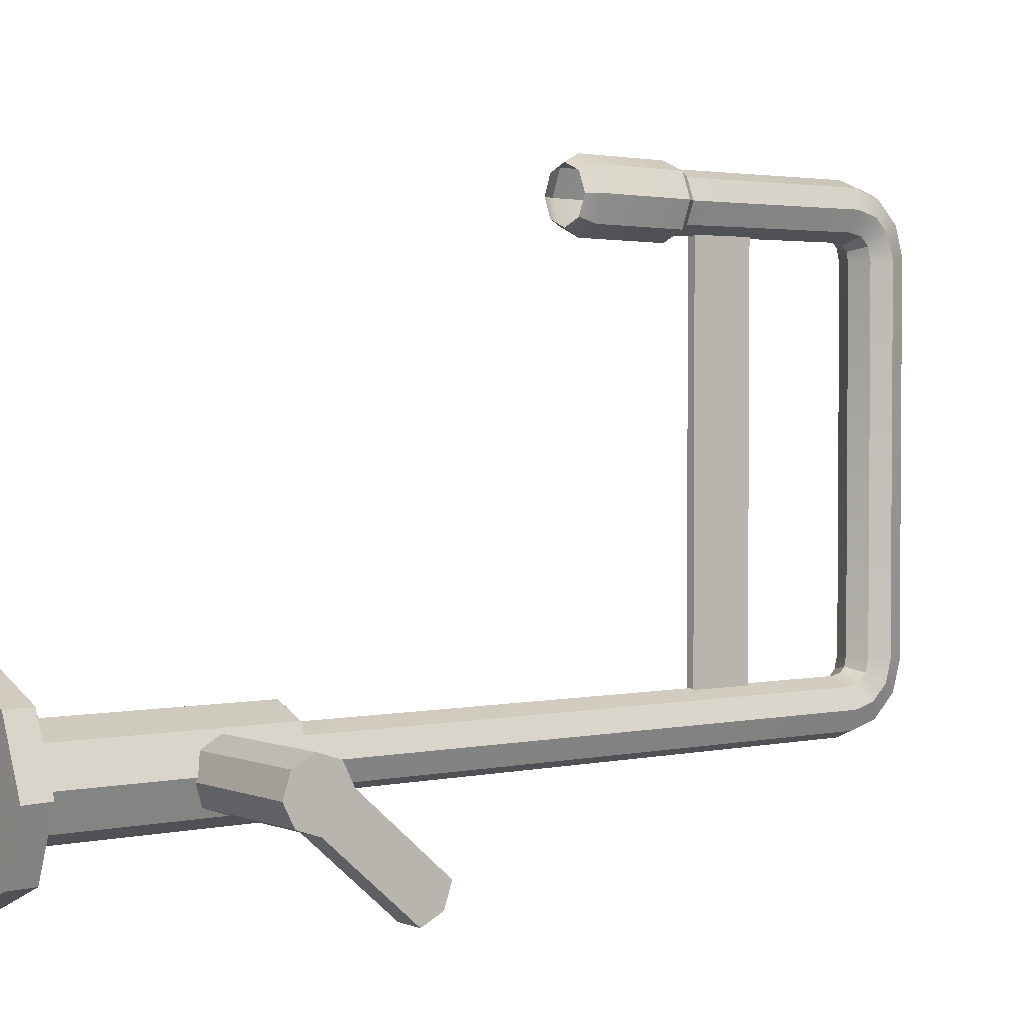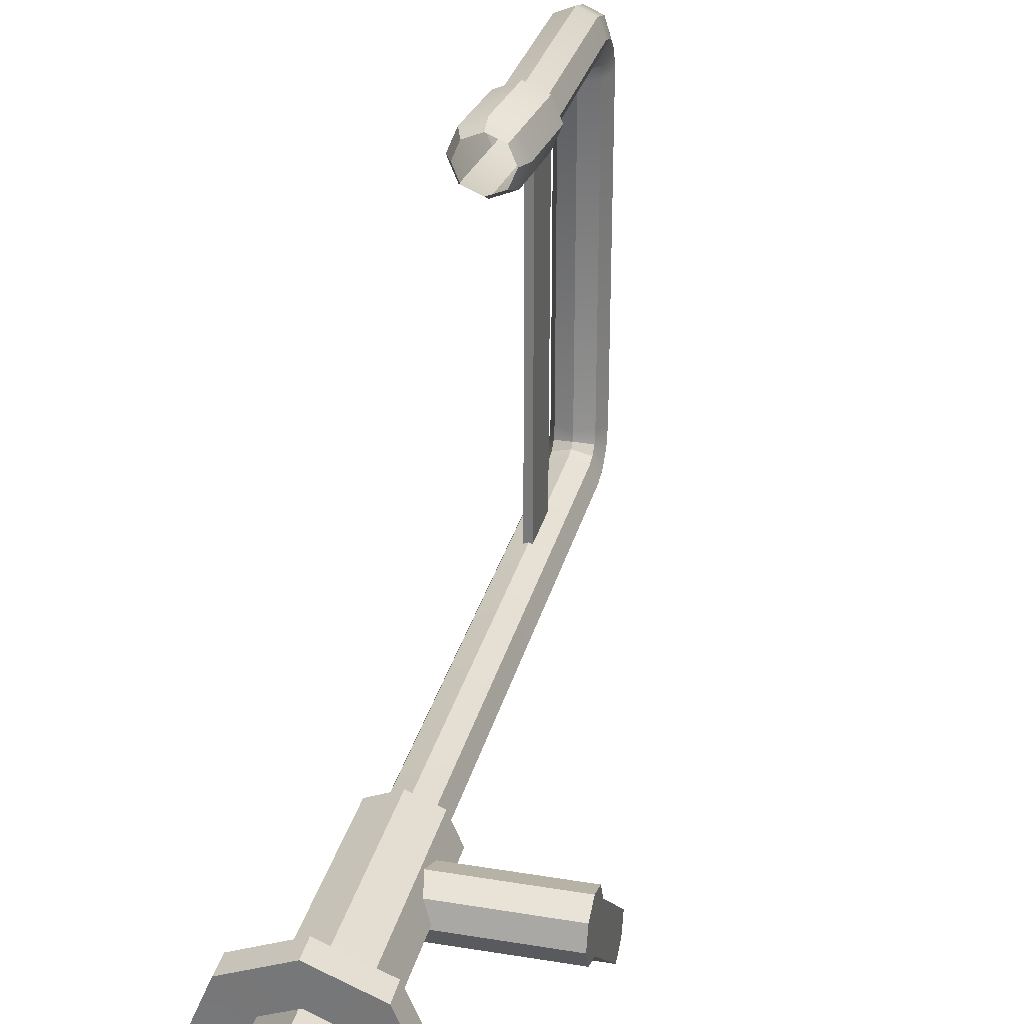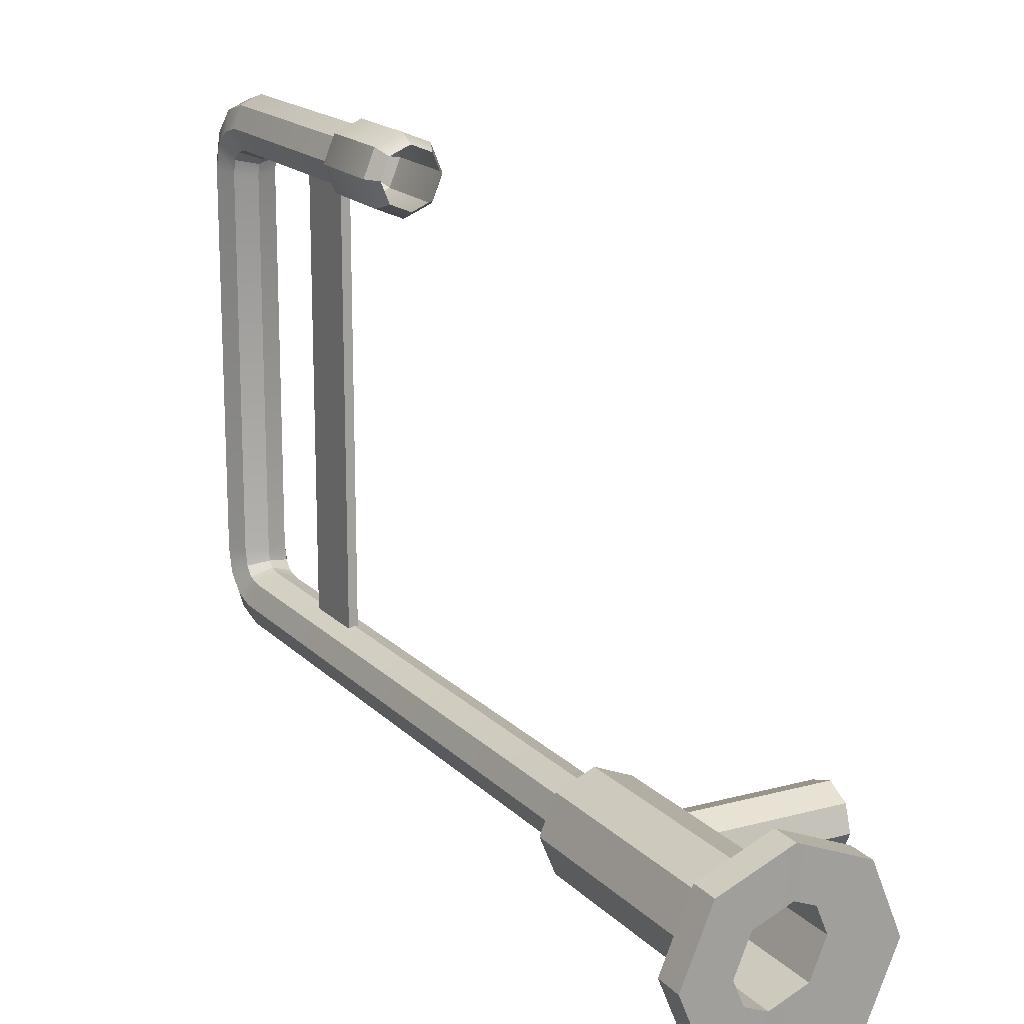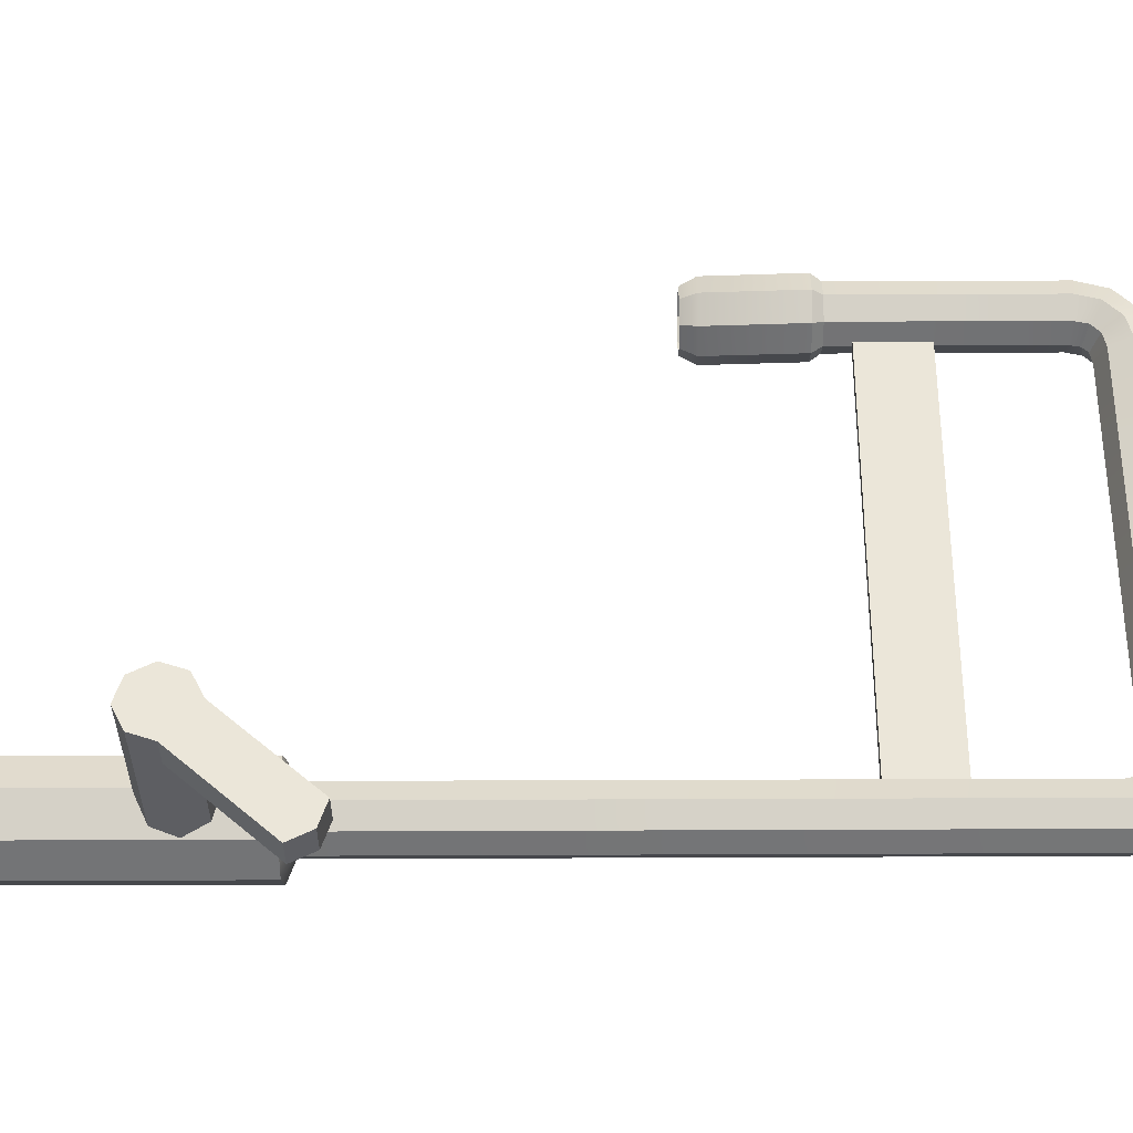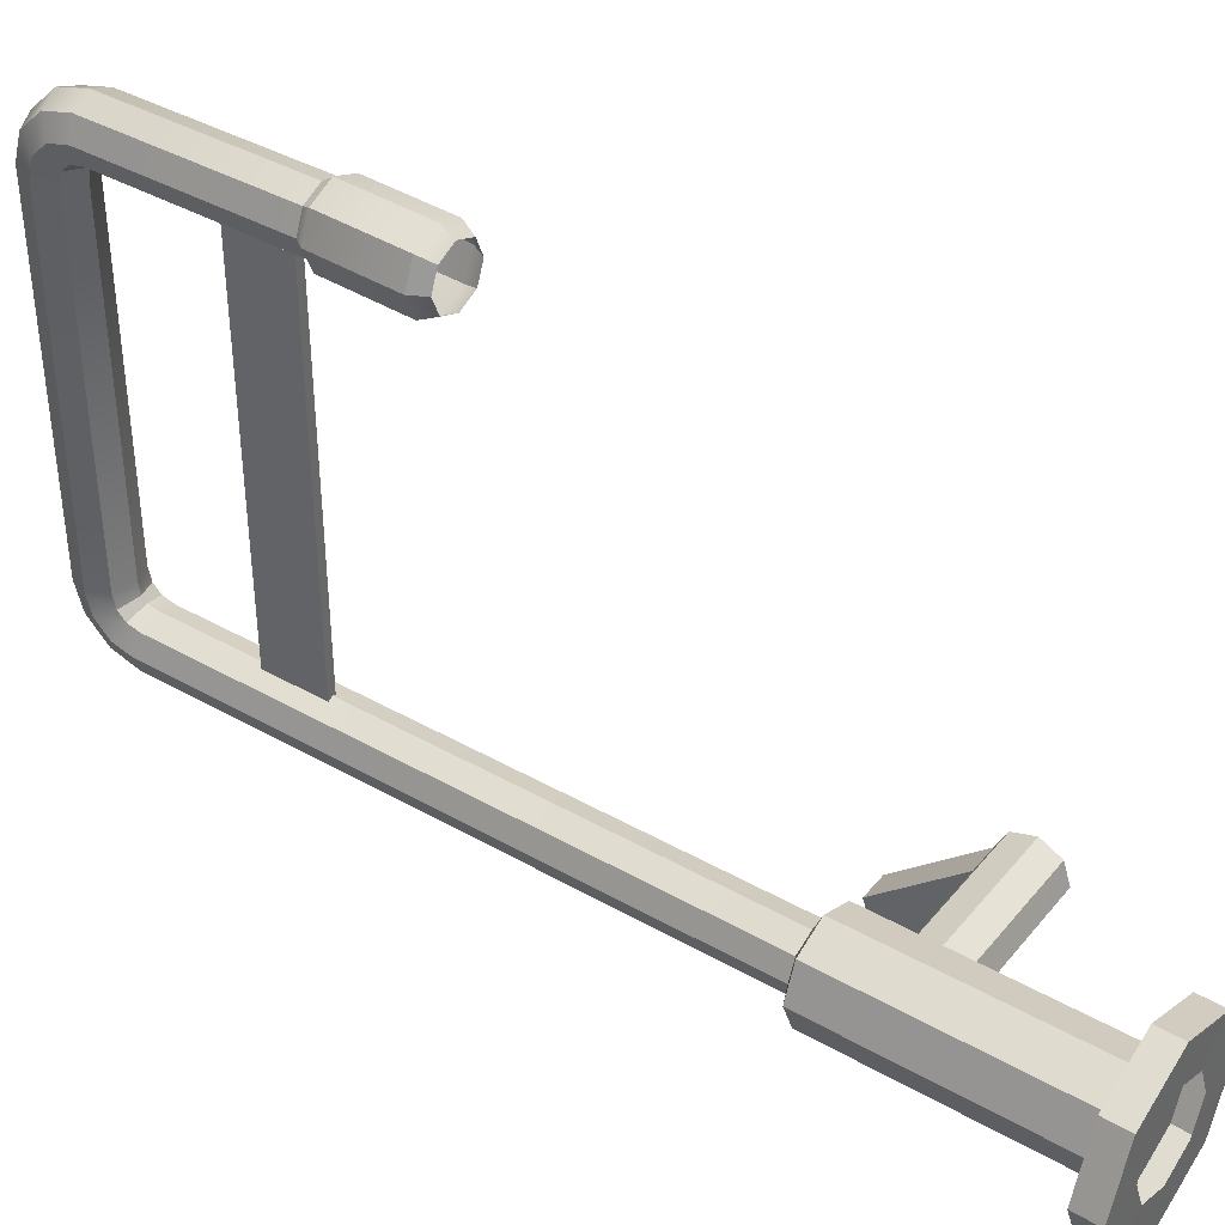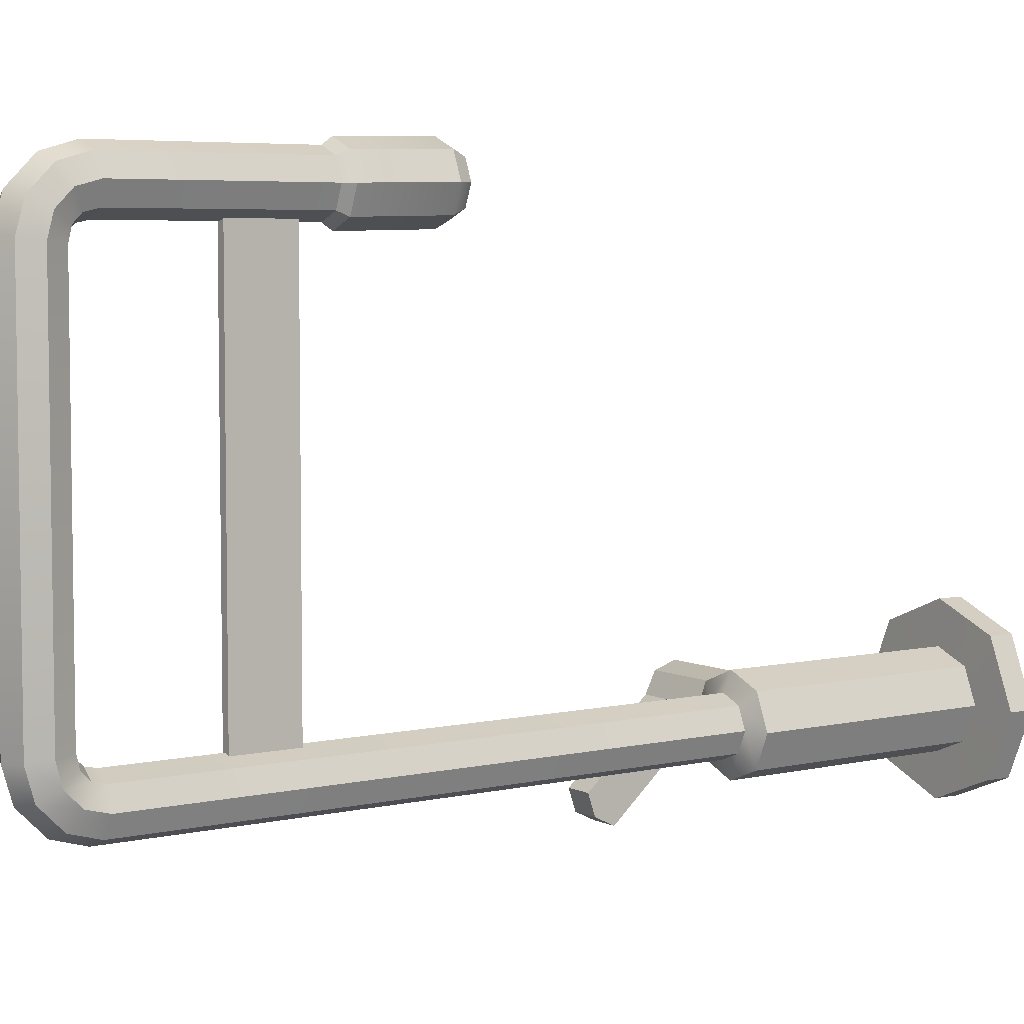
<metadata>
{"format":"obj","ext":"obj","renderer":"f3d","projection":"perspective","resolution":1024,"background":"white","views":[{"elev":2.5,"azim":53.0,"up":"+Z"},{"elev":29.7,"azim":13.5,"up":"+Z"},{"elev":17.2,"azim":-28.6,"up":"+Z"},{"elev":-33.6,"azim":90.4,"up":"+Z"},{"elev":39.8,"azim":-54.8,"up":"+Z"},{"elev":5.4,"azim":-125.2,"up":"+Z"}]}
</metadata>
<code>
o fauset.025
v 0.004824 -0.4594 -0.2778
v 0.02095 -0.4594 -0.3168
v 0.004824 -0.4594 -0.3557
v -0.0341 -0.4594 -0.3718
v -0.07302 -0.4594 -0.3557
v -0.08915 -0.4594 -0.3168
v -0.07302 -0.4594 -0.2778
v -0.0341 -0.4594 -0.2617
v 0.004824 0.6658 -0.2782
v 0.02095 0.6709 -0.3168
v 0.004824 0.676 -0.3553
v -0.0341 0.6781 -0.3713
v -0.07302 0.676 -0.3553
v -0.08915 0.6709 -0.3168
v -0.07302 0.6658 -0.2782
v -0.0341 0.6637 -0.2622
v 0.004824 0.6932 -0.2719
v 0.02095 0.7126 -0.3056
v 0.004824 0.7321 -0.3393
v -0.0341 0.7402 -0.3532
v -0.07302 0.7321 -0.3393
v -0.08915 0.7126 -0.3056
v -0.07302 0.6932 -0.2719
v -0.0341 0.6851 -0.2579
v 0.004824 0.7095 -0.2556
v 0.02095 0.7432 -0.275
v 0.004824 0.7769 -0.2945
v -0.0341 0.7909 -0.3025
v -0.07302 0.7769 -0.2945
v -0.08915 0.7432 -0.275
v -0.07302 0.7095 -0.2556
v -0.0341 0.6955 -0.2475
v 0.004824 0.7158 -0.2282
v 0.02095 0.7544 -0.2333
v 0.004824 0.793 -0.2384
v -0.0341 0.8089 -0.2405
v -0.07302 0.793 -0.2384
v -0.08915 0.7544 -0.2333
v -0.07302 0.7158 -0.2282
v -0.0341 0.6998 -0.2261
v 0.004824 0.7158 0.4598
v 0.02095 0.7544 0.4649
v 0.004824 0.793 0.47
v -0.0341 0.8089 0.4721
v -0.07302 0.793 0.47
v -0.08915 0.7544 0.4649
v -0.07302 0.7158 0.4598
v -0.0341 0.6998 0.4577
v 0.004824 0.7095 0.4872
v 0.02095 0.7432 0.5066
v 0.004824 0.7769 0.5261
v -0.0341 0.7909 0.5342
v -0.07302 0.7769 0.5261
v -0.08915 0.7432 0.5066
v -0.07302 0.7095 0.4872
v -0.0341 0.6955 0.4791
v 0.004824 0.6932 0.5035
v 0.02095 0.7126 0.5372
v 0.004824 0.7321 0.5709
v -0.0341 0.7402 0.5849
v -0.07302 0.7321 0.5709
v -0.08915 0.7126 0.5372
v -0.07302 0.6932 0.5035
v -0.0341 0.6851 0.4895
v 0.004824 0.6658 0.5098
v 0.02095 0.6709 0.5484
v 0.004824 0.676 0.587
v -0.0341 0.6781 0.6029
v -0.07302 0.676 0.587
v -0.08915 0.6709 0.5484
v -0.07302 0.6658 0.5098
v -0.0341 0.6637 0.4938
v 0.004824 0.2955 0.5094
v 0.02095 0.2955 0.5484
v 0.004824 0.2955 0.5873
v -0.0341 0.2955 0.6034
v -0.07302 0.2955 0.5873
v -0.08915 0.2955 0.5484
v -0.07302 0.2955 0.5094
v -0.0341 0.2955 0.4933
v 0.03056 -0.4753 -0.2521
v 0.05734 -0.4753 -0.3168
v 0.03056 -0.4753 -0.3814
v -0.0341 -0.4753 -0.4082
v -0.09876 -0.4753 -0.3814
v -0.1255 -0.4753 -0.3168
v -0.09876 -0.4753 -0.2521
v -0.0341 -0.4753 -0.2253
v 0.03056 -0.9383 -0.2521
v 0.05734 -0.9383 -0.3168
v 0.03056 -0.9383 -0.3814
v -0.0341 -0.9383 -0.4082
v -0.09876 -0.9383 -0.3814
v -0.1255 -0.9383 -0.3168
v -0.09876 -0.9383 -0.2521
v -0.0341 -0.9383 -0.2253
v 0.03077 -0.9889 -0.2529
v 0.05755 -0.9889 -0.3175
v 0.03077 -0.9889 -0.3822
v -0.03389 -0.9889 -0.409
v -0.09854 -0.9889 -0.3822
v -0.1253 -0.9889 -0.3175
v -0.09854 -0.9889 -0.2529
v -0.03389 -0.9889 -0.2261
v 0.08907 -0.939 -0.1932
v -0.03419 -0.9396 -0.1423
v 0.1404 -0.9379 -0.3164
v 0.08939 -0.9371 -0.44
v -0.03419 -0.937 -0.4912
v -0.1577 -0.9376 -0.4399
v -0.2086 -0.9387 -0.3164
v -0.1574 -0.9395 -0.1933
v 0.0897 -0.9896 -0.1944
v -0.0338 -0.9902 -0.1431
v 0.1406 -0.9885 -0.3179
v 0.08937 -0.9877 -0.441
v -0.0338 -0.9876 -0.492
v -0.1571 -0.9882 -0.4411
v -0.2084 -0.9892 -0.3179
v -0.1574 -0.9901 -0.1943
v 0.014 0.2774 0.5003
v 0.03392 0.2774 0.5484
v 0.014 0.2774 0.5965
v -0.0341 0.2774 0.6164
v -0.0822 0.2774 0.5965
v -0.1021 0.2774 0.5484
v -0.0822 0.2774 0.5003
v -0.0341 0.2774 0.4803
v 0.00268 0.1073 0.5039
v 0.0226 0.1073 0.552
v 0.00268 0.1073 0.6001
v -0.04542 0.1073 0.62
v -0.09352 0.1073 0.6001
v -0.1134 0.1073 0.552
v -0.09352 0.1073 0.5039
v -0.04542 0.1073 0.484
v -0.008112 0.0789 0.5147
v 0.007341 0.0789 0.552
v -0.008112 0.0789 0.5893
v -0.04542 0.0789 0.6048
v -0.08273 0.0789 0.5893
v -0.09818 0.0789 0.552
v -0.08273 0.0789 0.5147
v -0.04542 0.0789 0.4992
v -0.02723 0.34 -0.2944
v -0.02723 0.4624 -0.2949
v -0.02723 0.34 0.5081
v -0.02723 0.4624 0.5077
v -0.0441 0.34 -0.2944
v -0.0441 0.4624 -0.2949
v -0.0441 0.34 0.5081
v -0.0441 0.4624 0.5077
v -0.03892 -0.6135 -0.2598
v -0.03892 -0.57 -0.2742
v 0.2305 -0.614 -0.26
v 0.2305 -0.5703 -0.2745
v -0.03892 -0.6546 -0.2803
v 0.2305 -0.6549 -0.2807
v -0.03892 -0.669 -0.3239
v 0.2305 -0.6688 -0.324
v -0.03892 -0.6485 -0.3648
v 0.2305 -0.6482 -0.3645
v -0.03892 -0.605 -0.3793
v 0.2305 -0.6052 -0.3791
v -0.03892 -0.564 -0.3588
v 0.2305 -0.5643 -0.3591
v -0.03892 -0.5495 -0.3152
v 0.2305 -0.5497 -0.3158
v 0.2863 -0.614 -0.26
v 0.2863 -0.5703 -0.2745
v 0.2863 -0.6549 -0.2807
v 0.2863 -0.6688 -0.324
v 0.2863 -0.6482 -0.3645
v 0.2863 -0.6052 -0.3791
v 0.2863 -0.5643 -0.3591
v 0.2863 -0.5497 -0.3158
v 0.2305 -0.4393 -0.5247
v 0.2305 -0.3985 -0.5047
v 0.2305 -0.3838 -0.4614
v 0.2863 -0.4393 -0.5247
v 0.2863 -0.3985 -0.5047
v 0.2863 -0.3838 -0.4614
f 1 9 16 8
f 2 10 9 1
f 3 11 10 2
f 4 12 11 3
f 5 13 12 4
f 6 14 13 5
f 7 15 14 6
f 8 16 15 7
f 9 17 24 16
f 10 18 17 9
f 11 19 18 10
f 12 20 19 11
f 13 21 20 12
f 14 22 21 13
f 15 23 22 14
f 16 24 23 15
f 17 25 32 24
f 18 26 25 17
f 19 27 26 18
f 20 28 27 19
f 21 29 28 20
f 22 30 29 21
f 23 31 30 22
f 24 32 31 23
f 25 33 40 32
f 26 34 33 25
f 27 35 34 26
f 28 36 35 27
f 29 37 36 28
f 30 38 37 29
f 31 39 38 30
f 32 40 39 31
f 33 41 48 40
f 34 42 41 33
f 35 43 42 34
f 36 44 43 35
f 37 45 44 36
f 38 46 45 37
f 39 47 46 38
f 40 48 47 39
f 41 49 56 48
f 42 50 49 41
f 43 51 50 42
f 44 52 51 43
f 45 53 52 44
f 46 54 53 45
f 47 55 54 46
f 48 56 55 47
f 49 57 64 56
f 50 58 57 49
f 51 59 58 50
f 52 60 59 51
f 53 61 60 52
f 54 62 61 53
f 55 63 62 54
f 56 64 63 55
f 57 65 72 64
f 58 66 65 57
f 59 67 66 58
f 60 68 67 59
f 61 69 68 60
f 62 70 69 61
f 63 71 70 62
f 64 72 71 63
f 65 73 80 72
f 66 74 73 65
f 67 75 74 66
f 68 76 75 67
f 69 77 76 68
f 70 78 77 69
f 71 79 78 70
f 72 80 79 71
f 4 3 83 84
f 7 6 86 87
f 2 1 81 82
f 5 4 84 85
f 8 7 87 88
f 1 8 88 81
f 3 2 82 83
f 6 5 85 86
f 84 83 91 92
f 82 81 89 90
f 87 86 94 95
f 85 84 92 93
f 83 82 90 91
f 81 88 96 89
f 88 87 95 96
f 86 85 93 94
f 90 89 105 107
f 103 104 114 120
f 89 96 106 105
f 102 103 120 119
f 96 95 112 106
f 101 102 119 118
f 95 94 111 112
f 100 101 118 117
f 106 112 120 114
f 111 110 118 119
f 109 108 116 117
f 107 105 113 115
f 112 111 119 120
f 110 109 117 118
f 108 107 115 116
f 105 106 114 113
f 104 97 113 114
f 91 90 107 108
f 97 98 115 113
f 92 91 108 109
f 98 99 116 115
f 93 92 109 110
f 99 100 117 116
f 94 93 110 111
f 77 78 126 125
f 80 73 121 128
f 76 77 125 124
f 75 76 124 123
f 74 75 123 122
f 79 80 128 127
f 73 74 122 121
f 78 79 127 126
f 124 125 133 132
f 122 123 131 130
f 128 121 129 136
f 127 128 136 135
f 125 126 134 133
f 123 124 132 131
f 121 122 130 129
f 126 127 135 134
f 134 135 143 142
f 132 133 141 140
f 130 131 139 138
f 136 129 137 144
f 135 136 144 143
f 133 134 142 141
f 131 132 140 139
f 129 130 138 137
f 146 148 147 145
f 150 149 151 152
f 148 146 150 152
f 146 145 149 150
f 145 147 151 149
f 147 148 152 151
f 153 155 156 154
f 157 158 155 153
f 159 160 158 157
f 161 162 160 159
f 163 164 162 161
f 165 166 164 163
f 167 168 166 165
f 154 156 168 167
f 166 168 179 178
f 170 169 171 172 173 174 175 176
f 155 158 171 169
f 162 164 174 173
f 156 155 169 170
f 158 160 172 171
f 168 176 182 179
f 168 156 170 176
f 160 162 173 172
f 178 179 182 181
f 177 178 181 180
f 176 175 181 182
f 164 166 178 177
f 175 174 180 181
f 174 164 177 180

</code>
